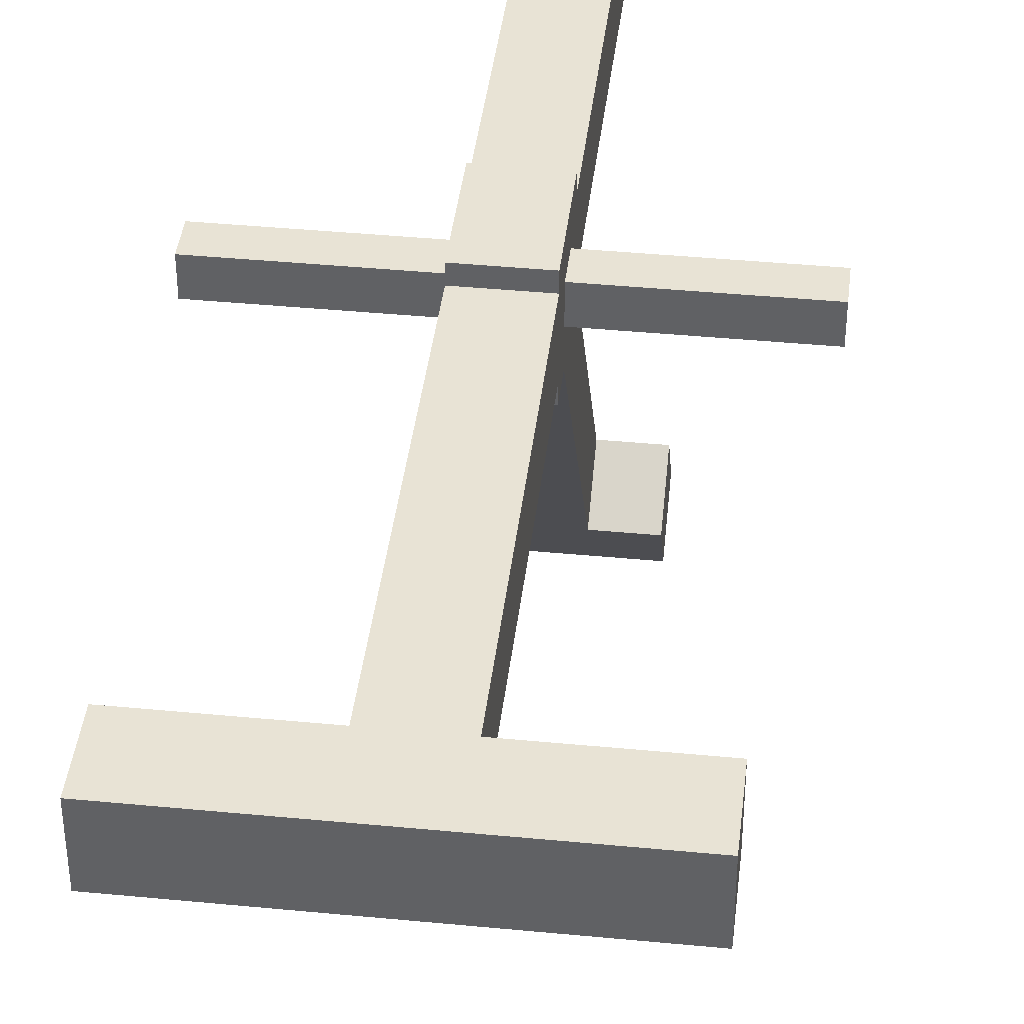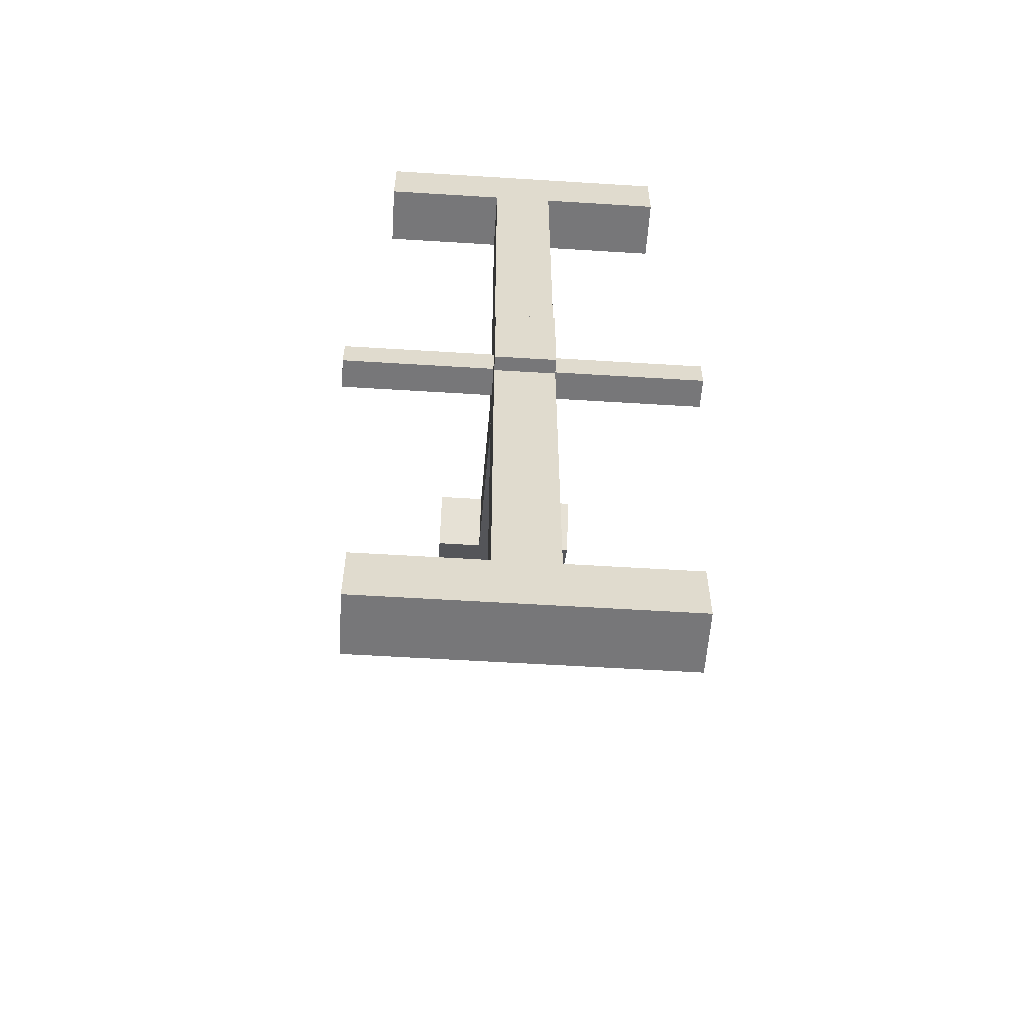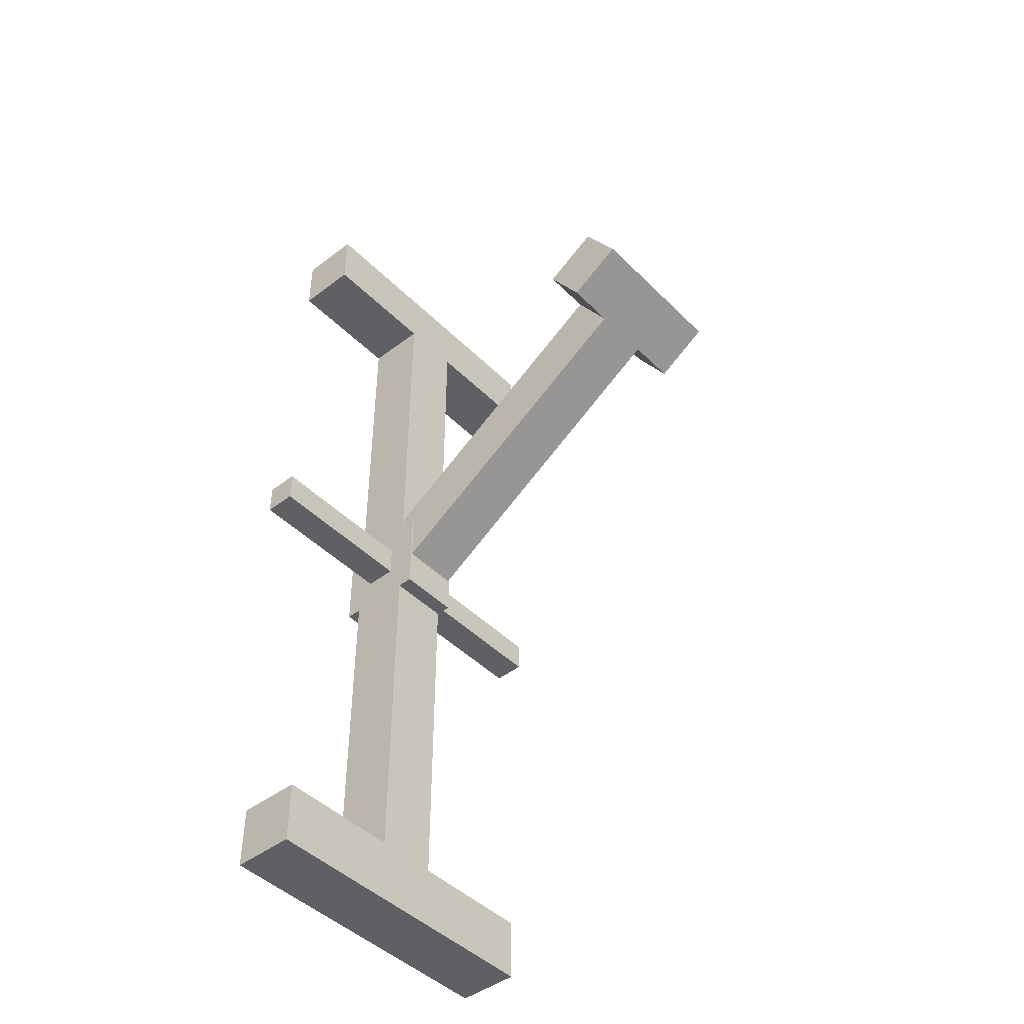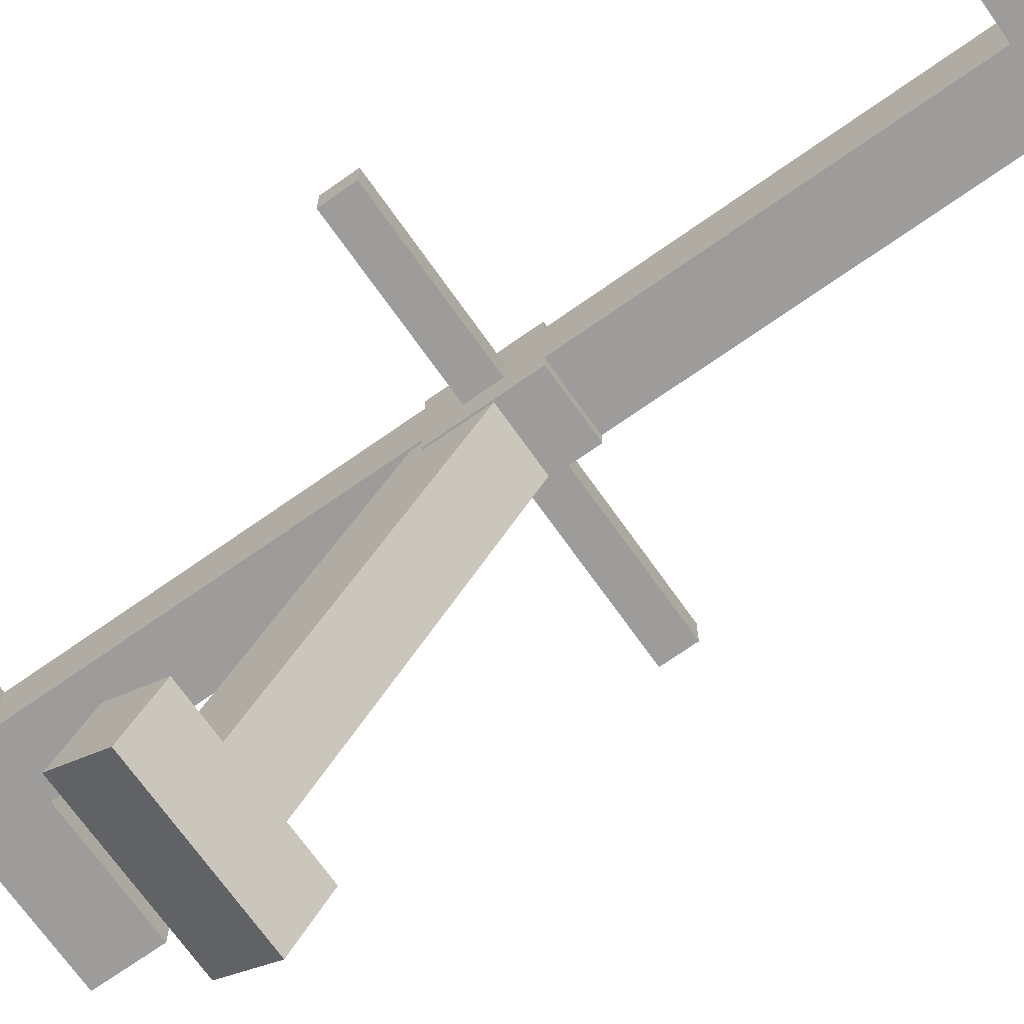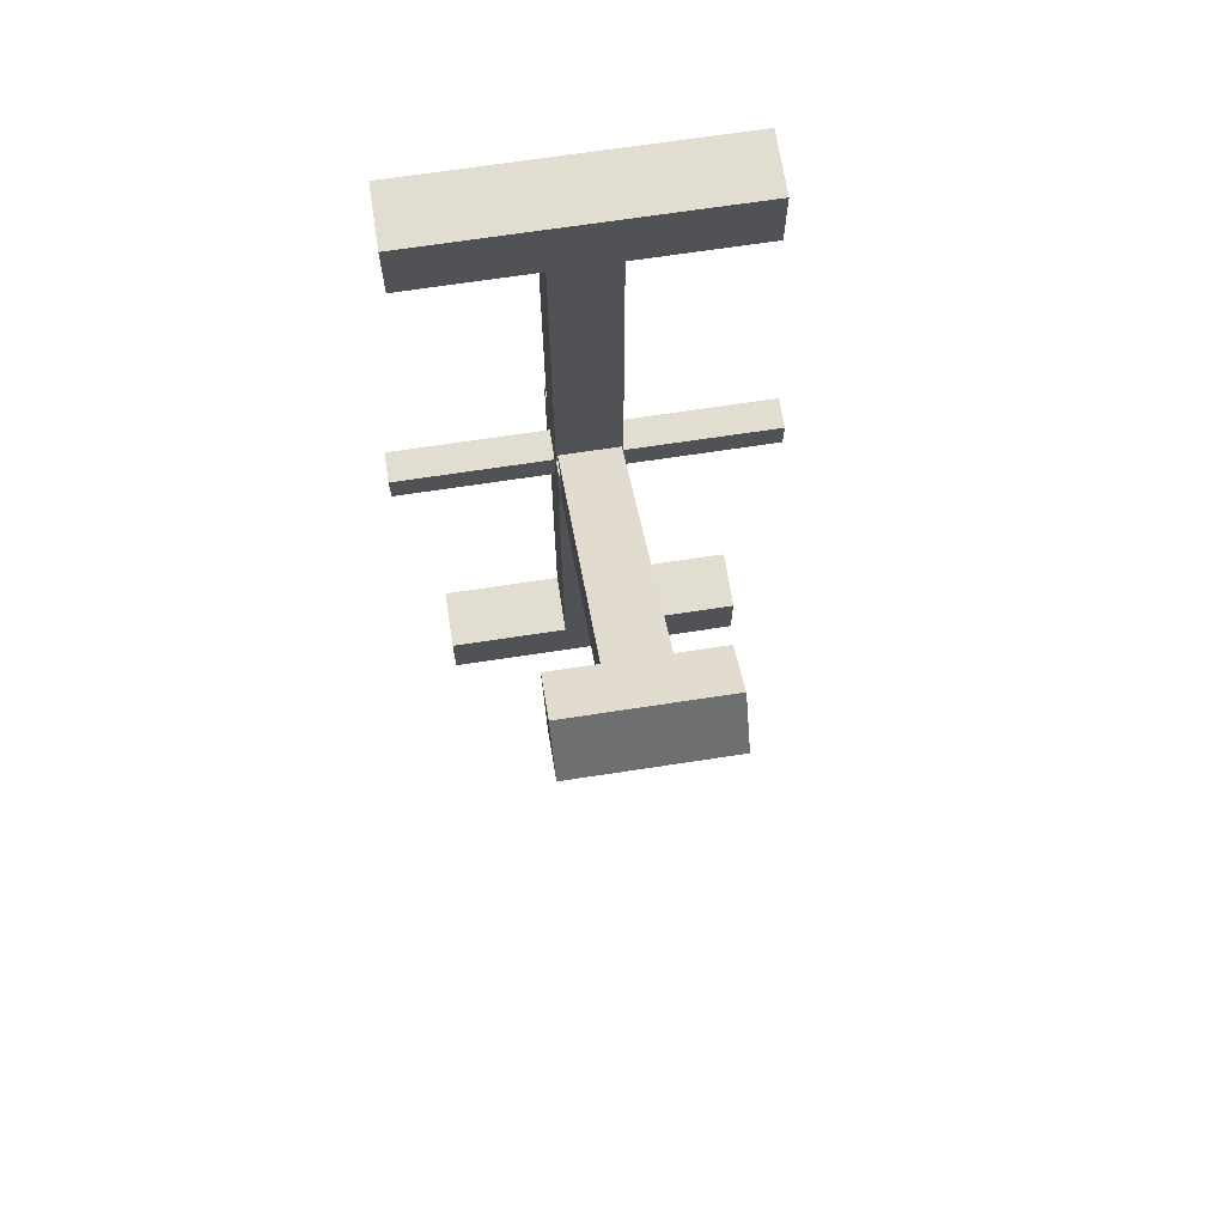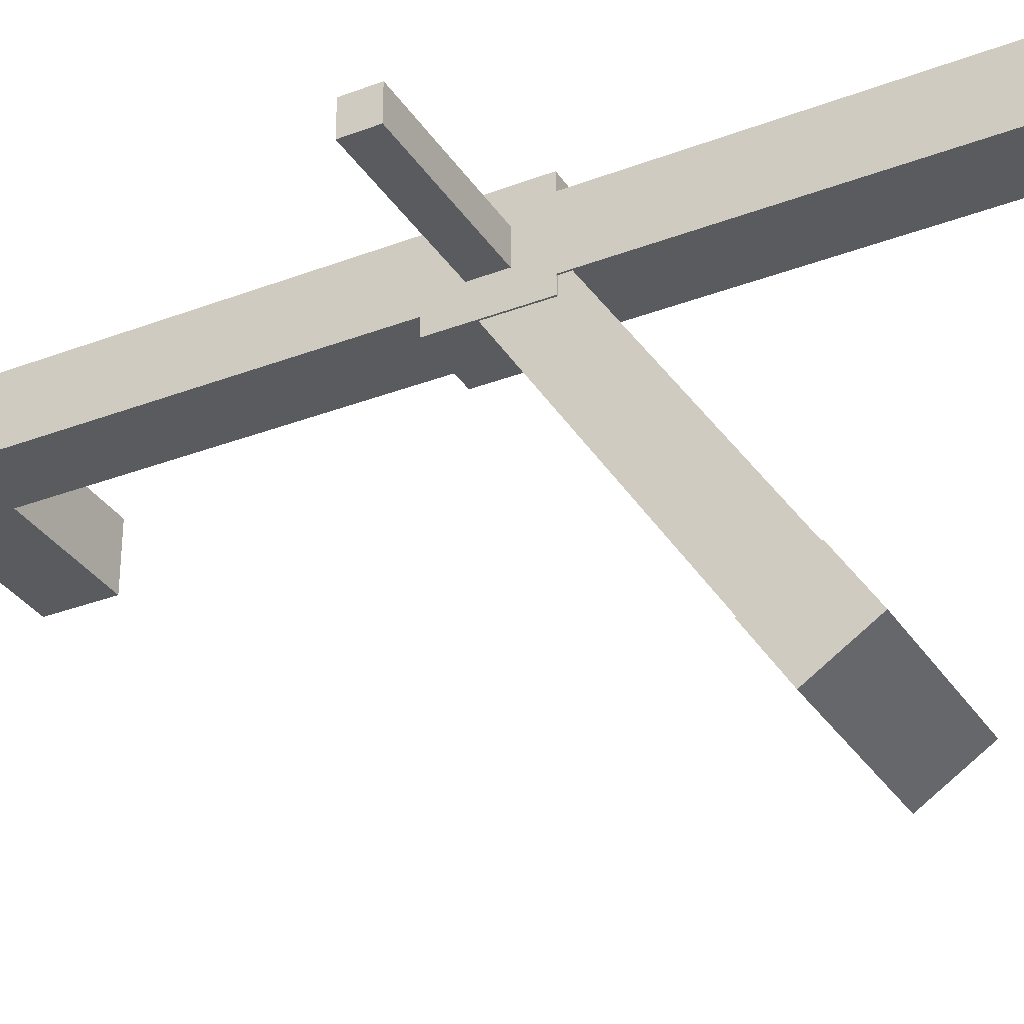
<metadata>
{"format":"obj","ext":"obj","renderer":"f3d","projection":"perspective","resolution":1024,"background":"white","views":[{"elev":41.0,"azim":-173.3,"up":"+Y"},{"elev":-57.2,"azim":176.3,"up":"+Z"},{"elev":-45.3,"azim":-48.7,"up":"+Z"},{"elev":-70.2,"azim":125.2,"up":"+Y"},{"elev":68.7,"azim":-8.7,"up":"+Z"},{"elev":-32.7,"azim":-62.0,"up":"+Y"}]}
</metadata>
<code>
o cube_0
v 0.05937 2.159 0.05271
v 0.05937 2.091 -0.05271
v 0.05937 1.526 0.4557
v 0.05937 1.459 0.3503
v -0.05938 2.091 -0.05271
v -0.05938 2.159 0.05271
v -0.05938 1.459 0.3503
v -0.05938 1.526 0.4557
f 4 7 5 2
f 3 4 2 1
f 8 3 1 6
f 7 8 6 5
f 6 1 2 5
f 7 4 3 8
o cube_1
v 0.1562 1.526 0.4557
v 0.1562 1.459 0.3503
v 0.1562 1.421 0.5228
v 0.1562 1.353 0.4174
v -0.1562 1.459 0.3503
v -0.1562 1.526 0.4557
v -0.1562 1.353 0.4174
v -0.1562 1.421 0.5228
f 12 15 13 10
f 11 12 10 9
f 16 11 9 14
f 15 16 14 13
f 14 9 10 13
f 15 12 11 16
o cube_2
v 0.0625 2.188 0.7812
v 0.0625 2.188 0.09375
v 0.0625 2.062 0.7812
v 0.0625 2.062 0.09375
v -0.0625 2.188 0.09375
v -0.0625 2.188 0.7812
v -0.0625 2.062 0.09375
v -0.0625 2.062 0.7812
f 20 23 21 18
f 19 20 18 17
f 24 19 17 22
f 23 24 22 21
f 22 17 18 21
f 23 20 19 24
o cube_3
v 0.0625 2.219 0.09375
v 0.0625 2.219 -0.09375
v 0.0625 2.031 0.09375
v 0.0625 2.031 -0.09375
v -0.0625 2.219 -0.09375
v -0.0625 2.219 0.09375
v -0.0625 2.031 -0.09375
v -0.0625 2.031 0.09375
f 28 31 29 26
f 27 28 26 25
f 32 27 25 30
f 31 32 30 29
f 30 25 26 29
f 31 28 27 32
o cube_4
v 0.0625 2.188 -0.09375
v 0.0625 2.188 -0.7812
v 0.0625 2.062 -0.09375
v 0.0625 2.062 -0.7812
v -0.0625 2.188 -0.7812
v -0.0625 2.188 -0.09375
v -0.0625 2.062 -0.7812
v -0.0625 2.062 -0.09375
f 36 39 37 34
f 35 36 34 33
f 40 35 33 38
f 39 40 38 37
f 38 33 34 37
f 39 36 35 40
o cube_5
v 0.375 2.156 0.03125
v 0.375 2.156 -0.03125
v 0.375 2.094 0.03125
v 0.375 2.094 -0.03125
v -0.375 2.156 -0.03125
v -0.375 2.156 0.03125
v -0.375 2.094 -0.03125
v -0.375 2.094 0.03125
f 44 47 45 42
f 43 44 42 41
f 48 43 41 46
f 47 48 46 45
f 46 41 42 45
f 47 44 43 48
o cube_6
v 0.3125 2.188 -0.7812
v 0.3125 2.188 -0.9062
v 0.3125 2.062 -0.7812
v 0.3125 2.062 -0.9062
v -0.3125 2.188 -0.9062
v -0.3125 2.188 -0.7812
v -0.3125 2.062 -0.9062
v -0.3125 2.062 -0.7812
f 52 55 53 50
f 51 52 50 49
f 56 51 49 54
f 55 56 54 53
f 54 49 50 53
f 55 52 51 56
o cube_7
v 0.3125 2.188 0.9062
v 0.3125 2.188 0.7812
v 0.3125 2.062 0.9062
v 0.3125 2.062 0.7812
v -0.3125 2.188 0.7812
v -0.3125 2.188 0.9062
v -0.3125 2.062 0.7812
v -0.3125 2.062 0.9062
f 60 63 61 58
f 59 60 58 57
f 64 59 57 62
f 63 64 62 61
f 62 57 58 61
f 63 60 59 64

</code>
